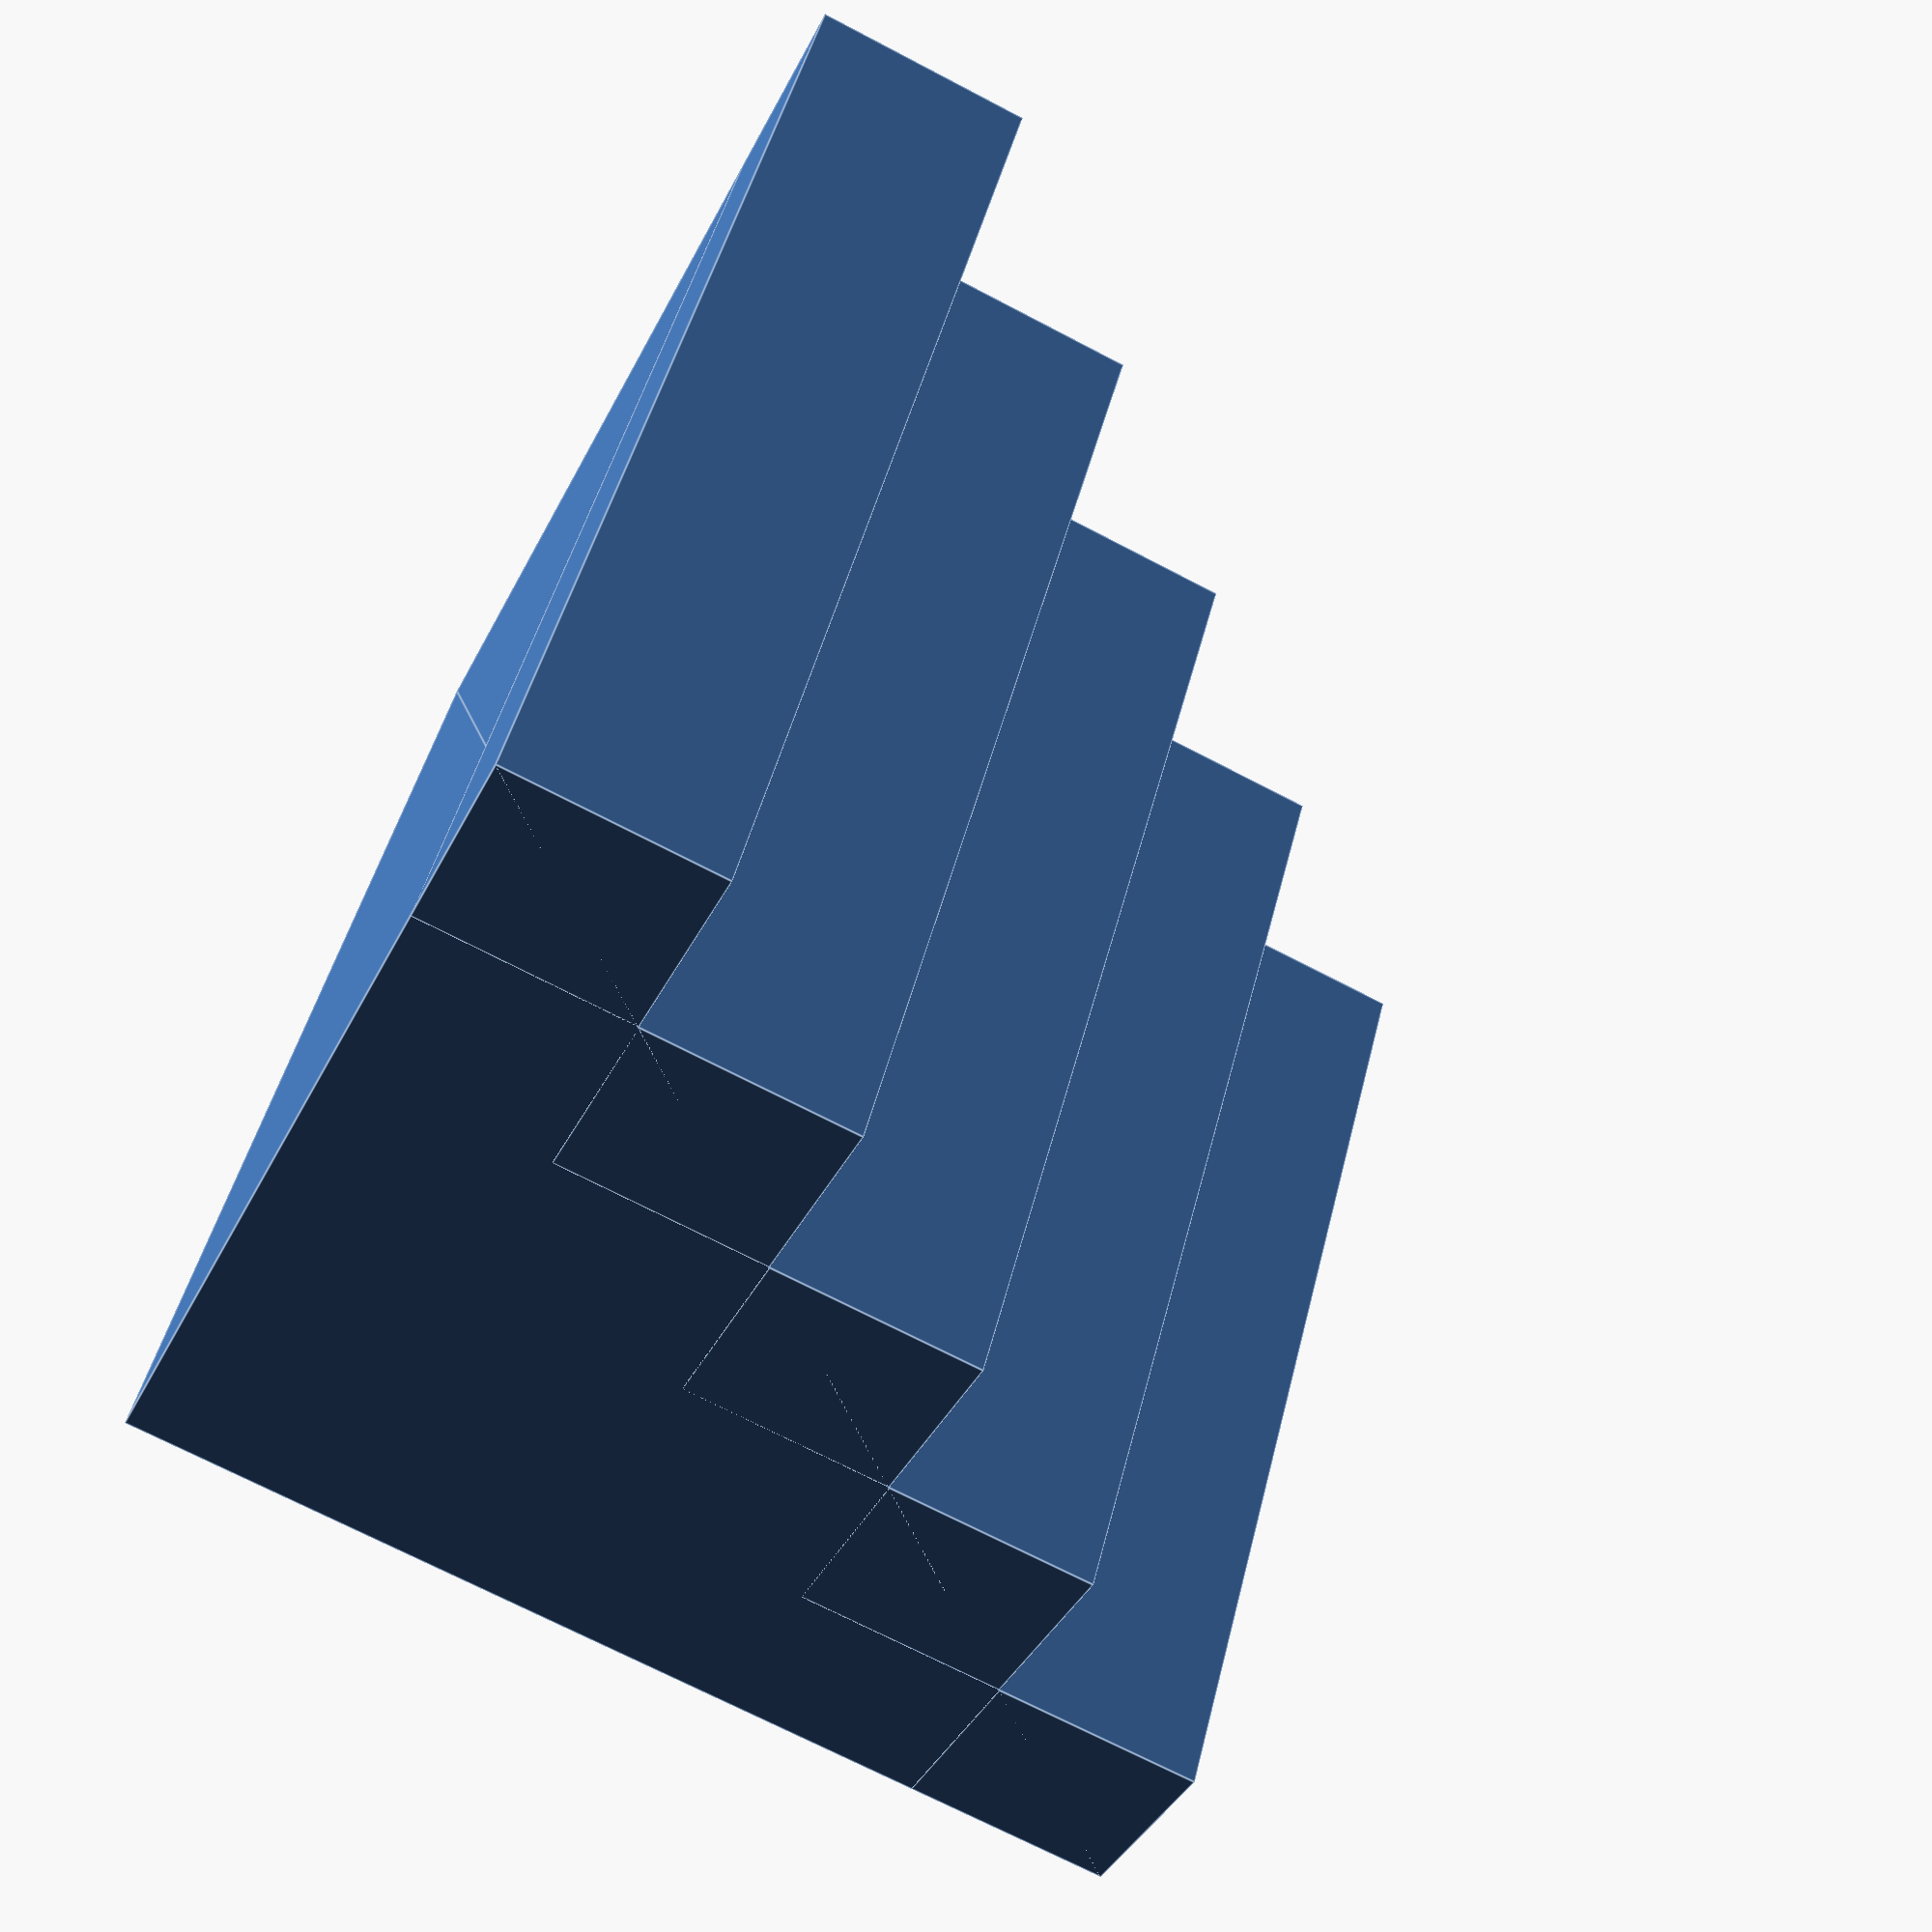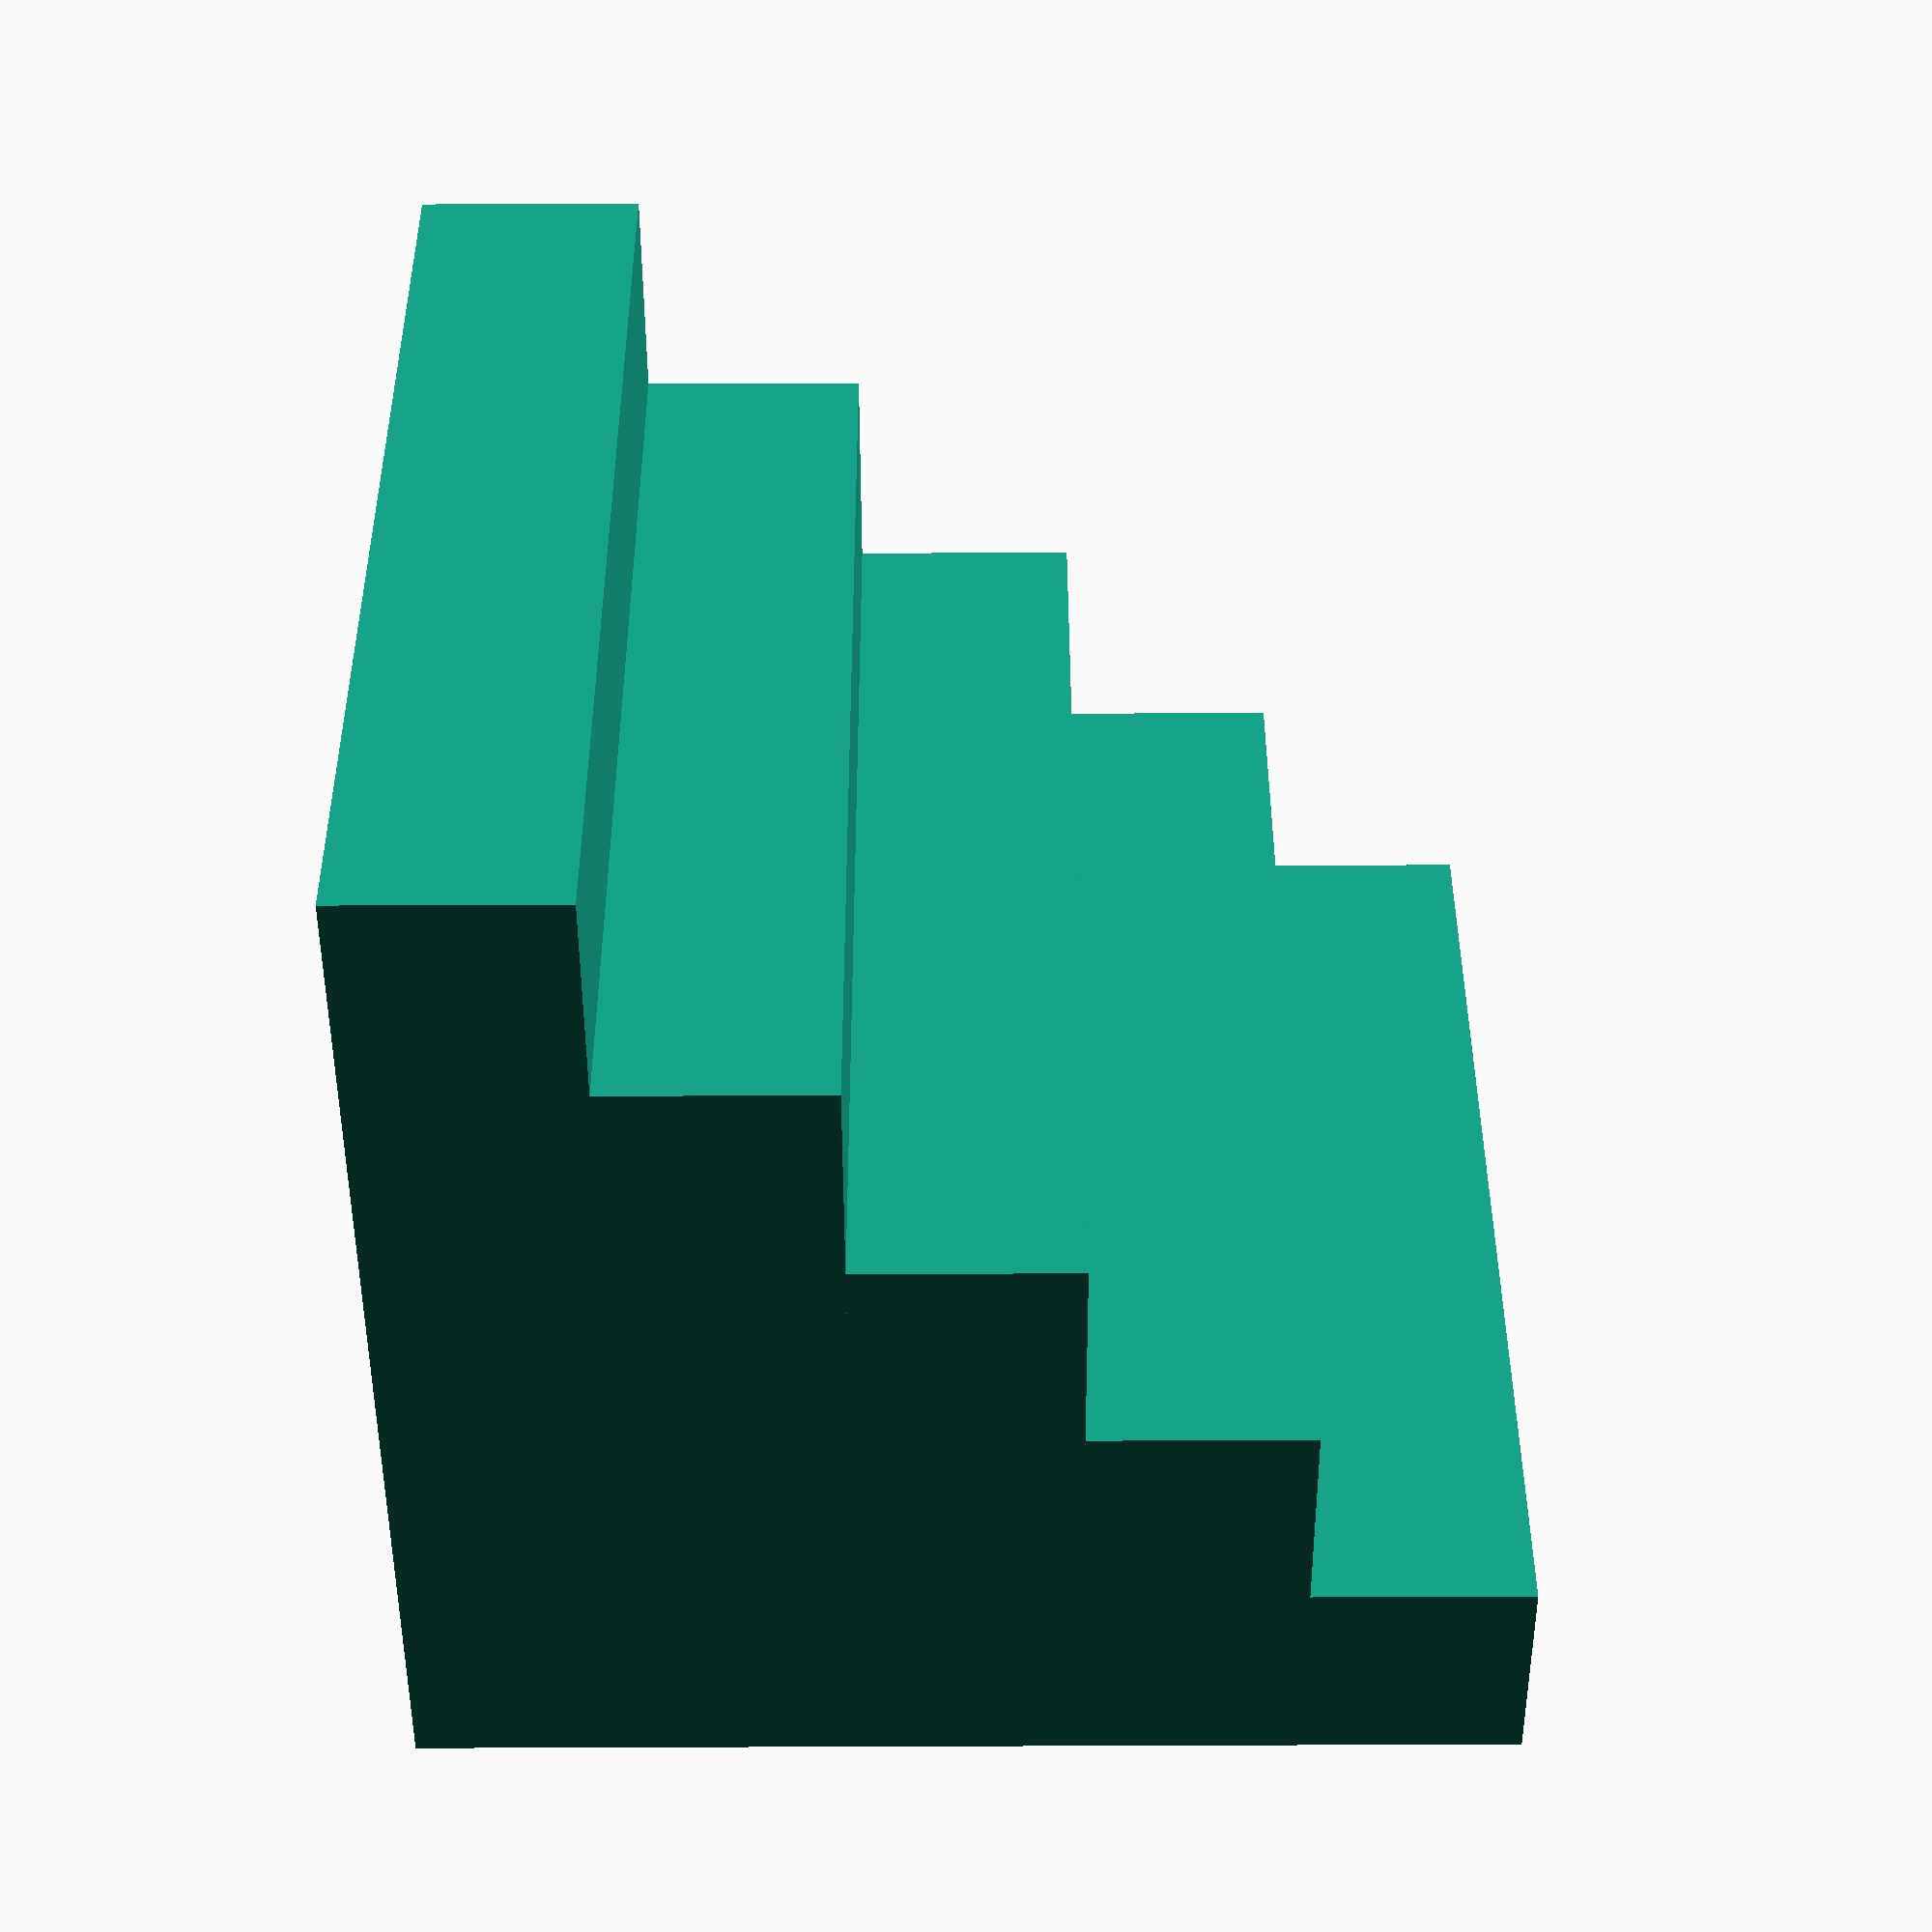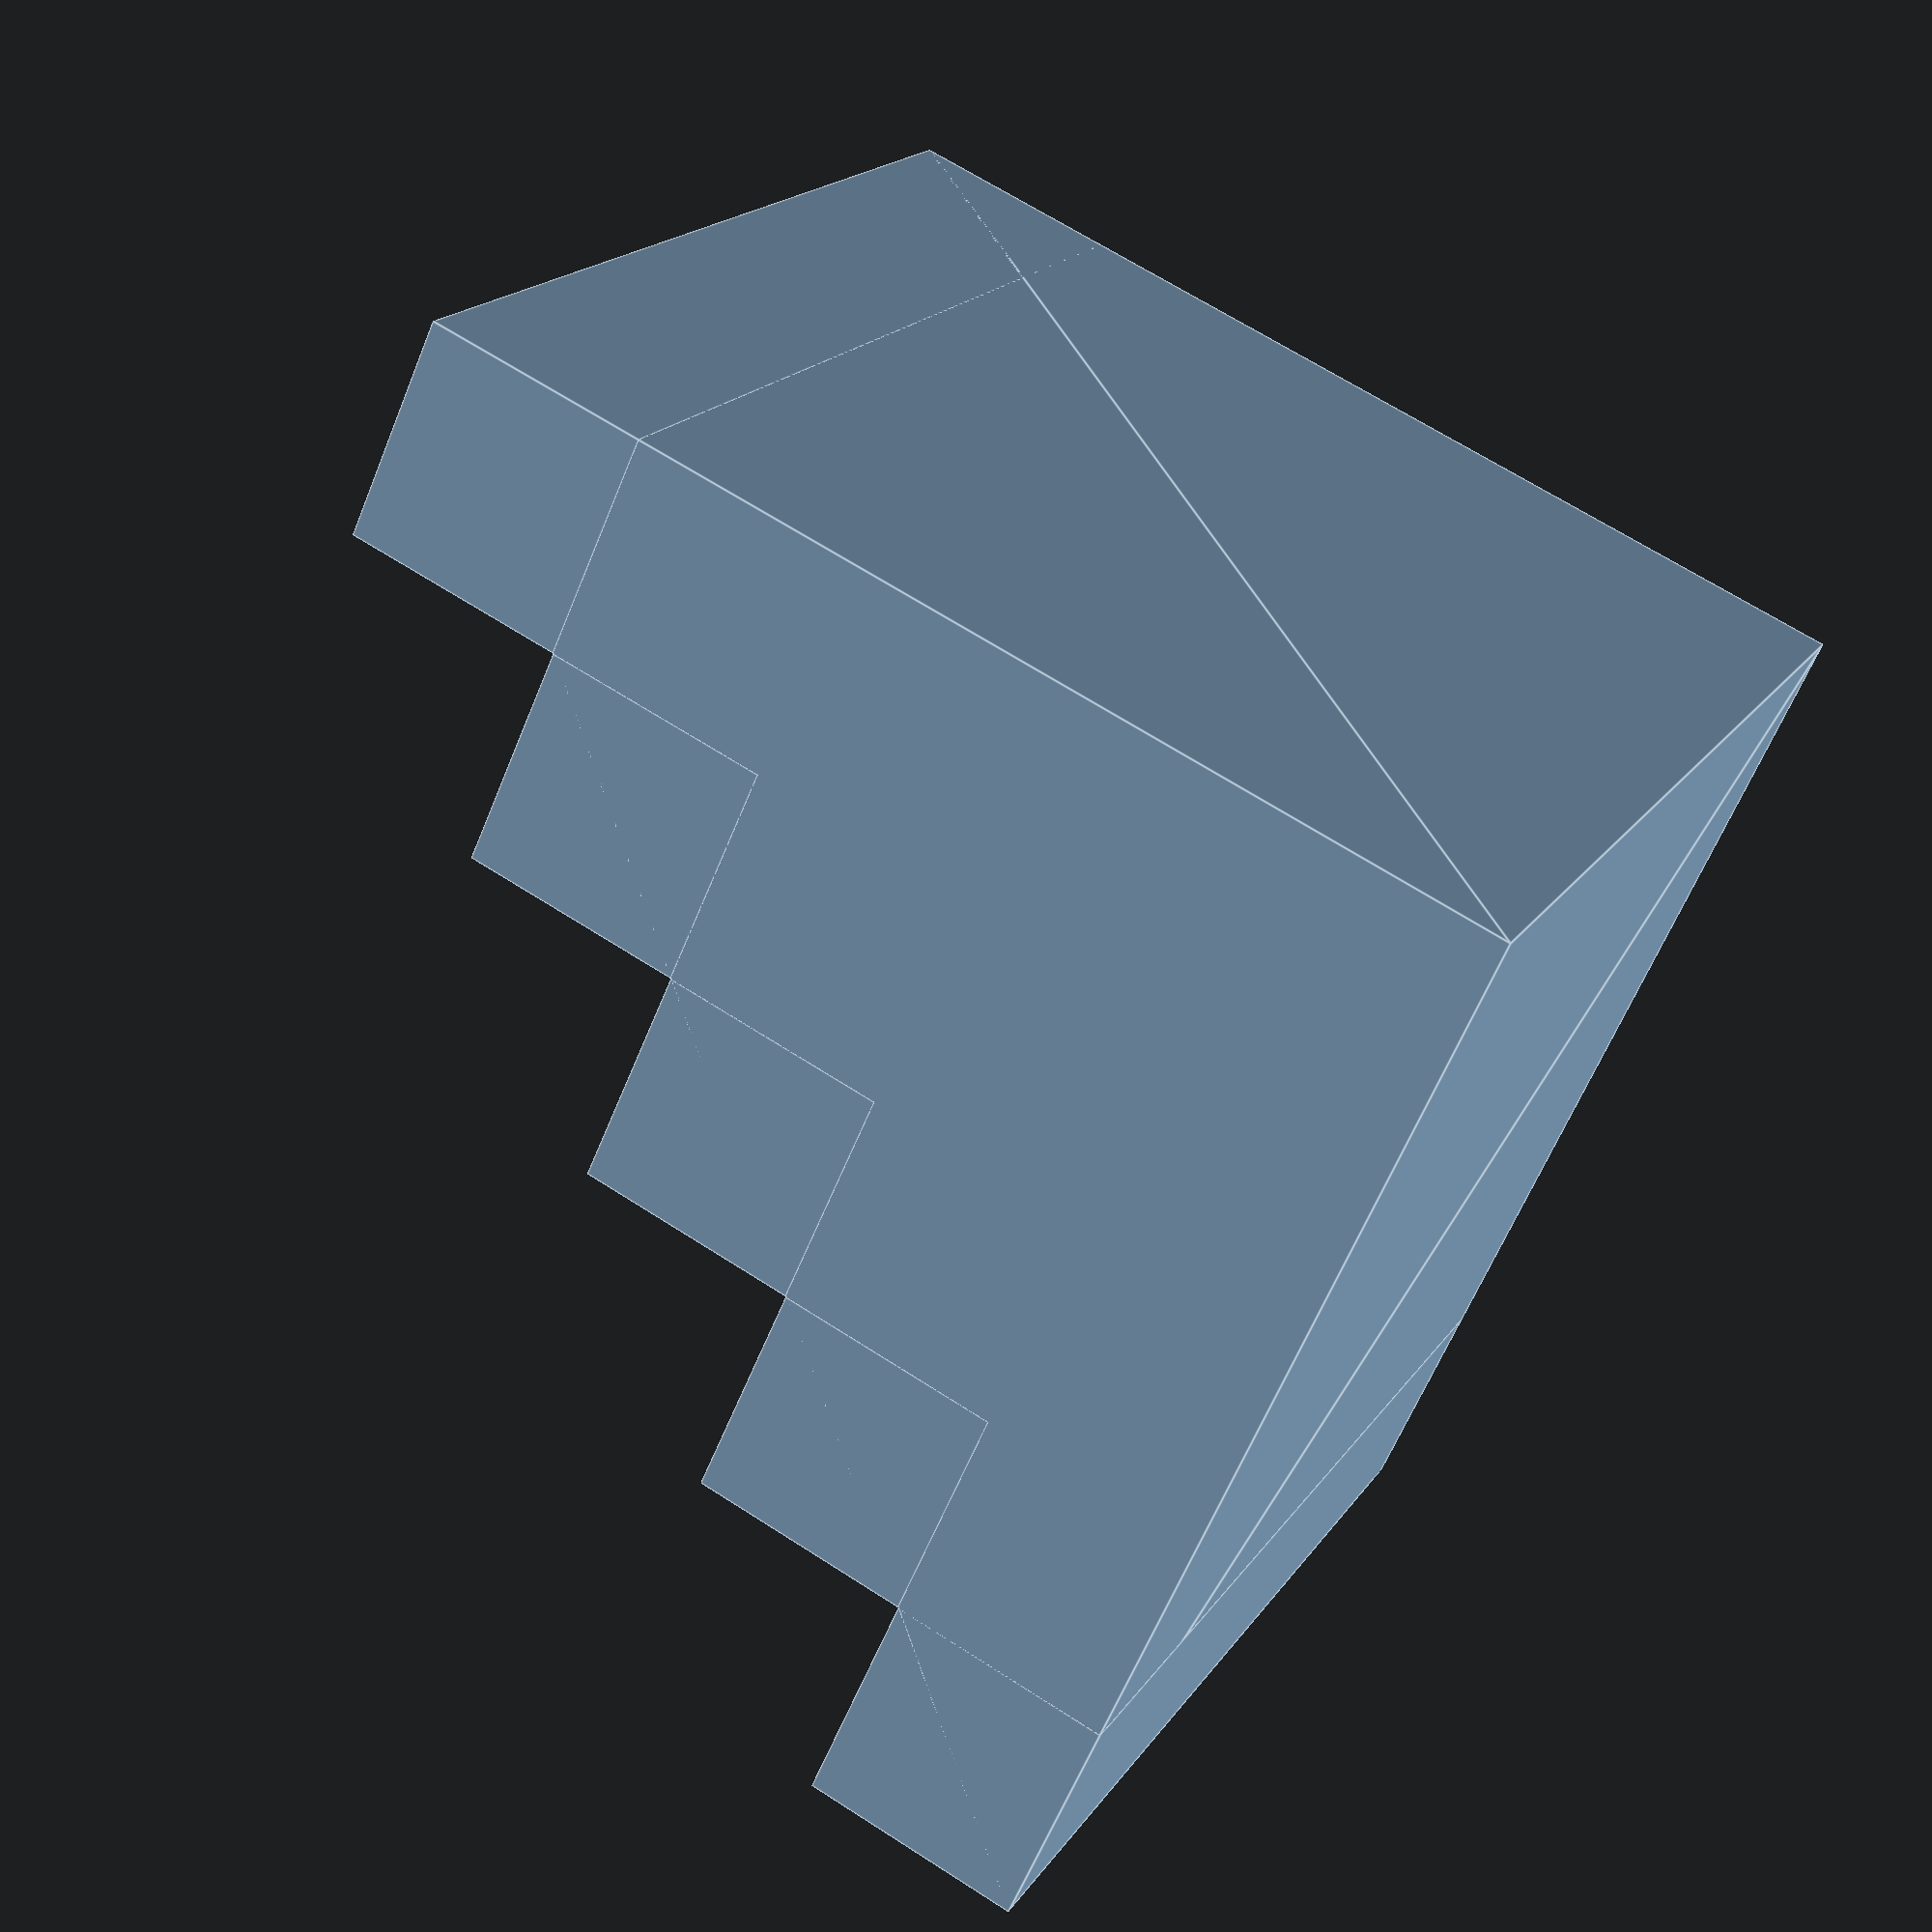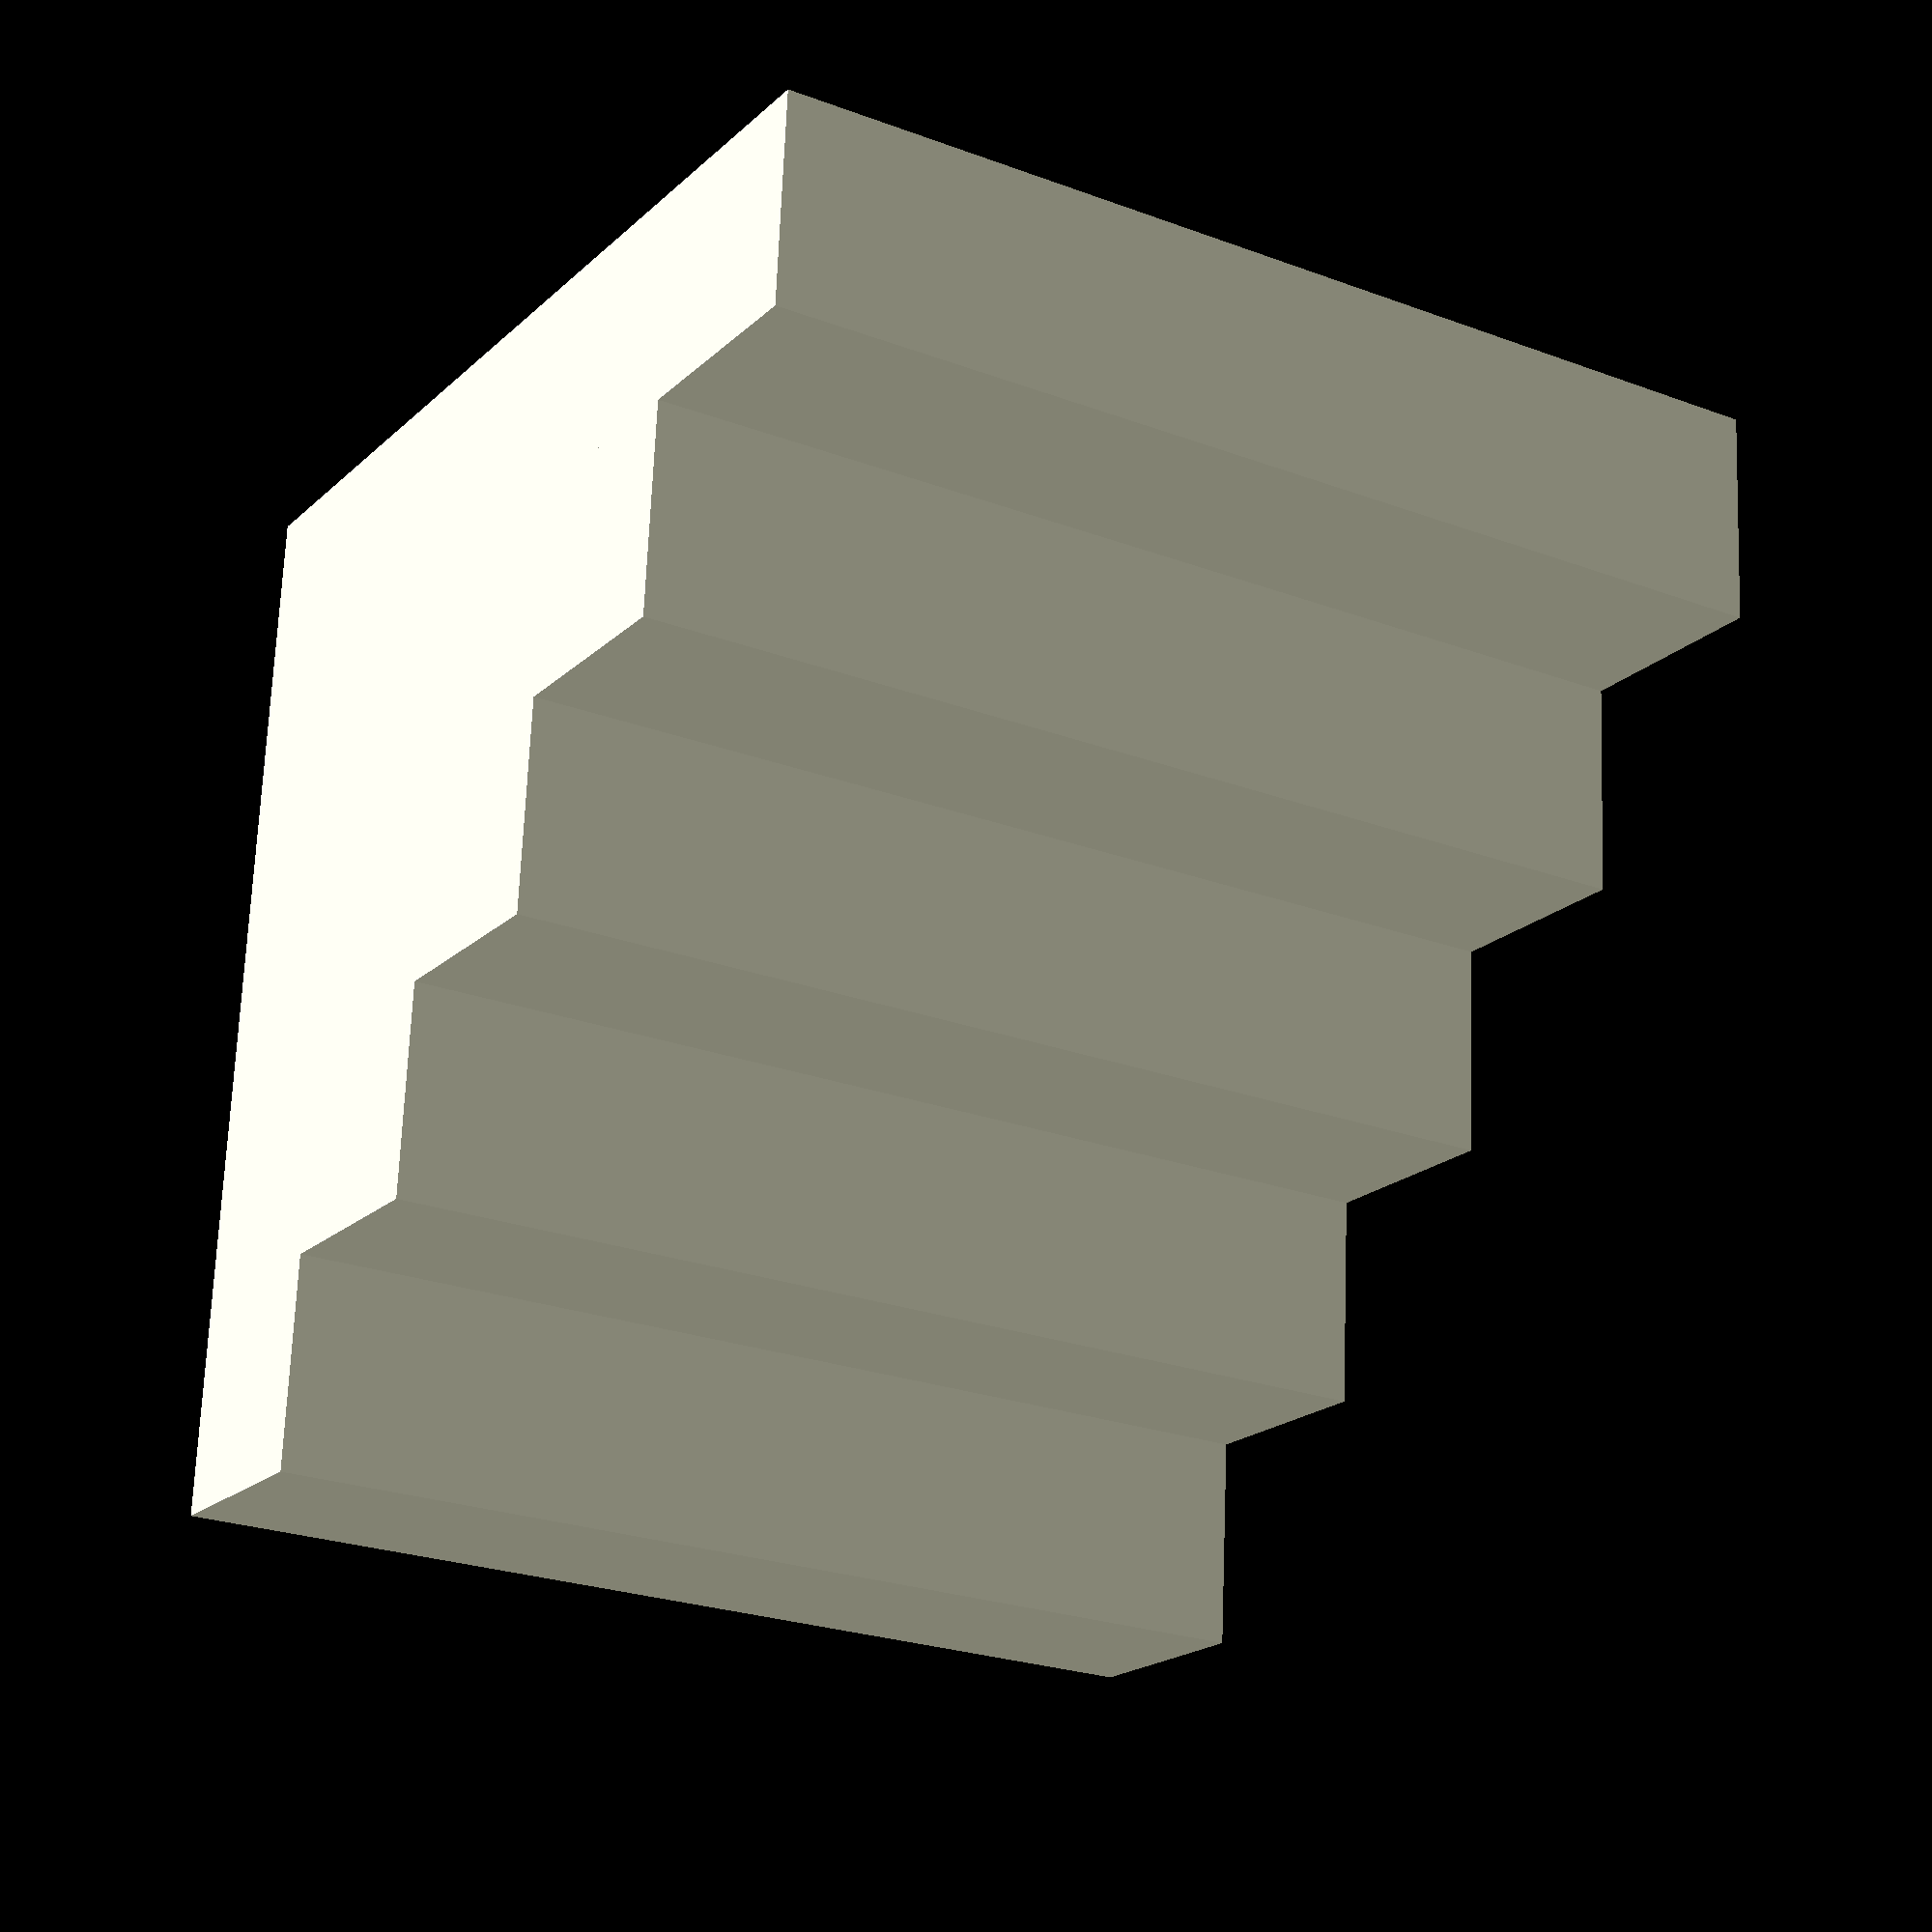
<openscad>
// A staircase with a settable number of steps

module stairs(steps){
    // Main ramp
    union(){
        rotate([0,90,0])
            linear_extrude(height = 2, center=true) 
                polygon([
                        [1, 1],
                        [1, -1],
                        [-1, -1],
                ]);
        //Steps
        for (i=[0:steps-1], h=i+1/2) 
            translate([0, 2*(steps/2 - h)/steps, -2*(steps/2 - h)/steps])
                cube([2,2/steps,2/steps], center=true);
    }
}

stairs(steps=5);



</openscad>
<views>
elev=70.7 azim=240.5 roll=242.3 proj=p view=edges
elev=273.4 azim=45.5 roll=269.8 proj=p view=wireframe
elev=293.1 azim=136.1 roll=122.9 proj=p view=edges
elev=290.9 azim=31.5 roll=2.2 proj=p view=wireframe
</views>
